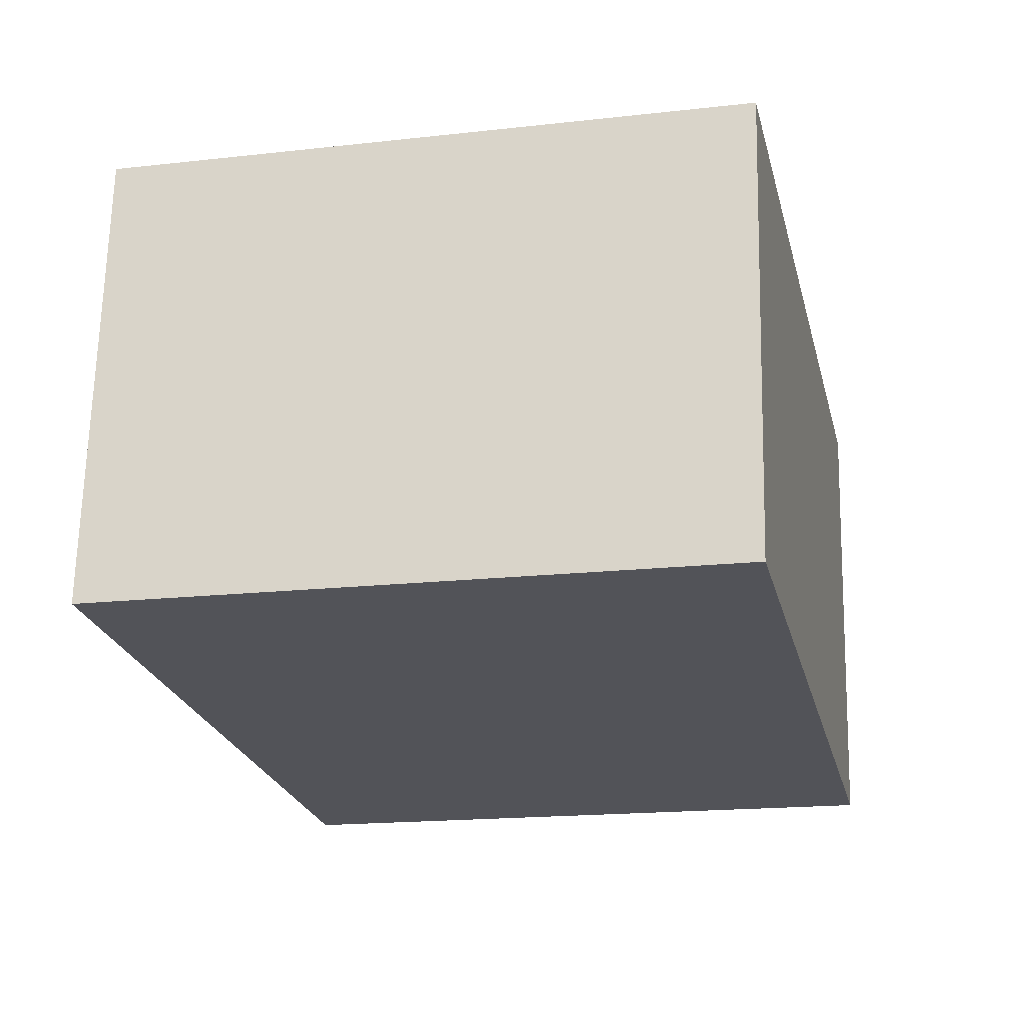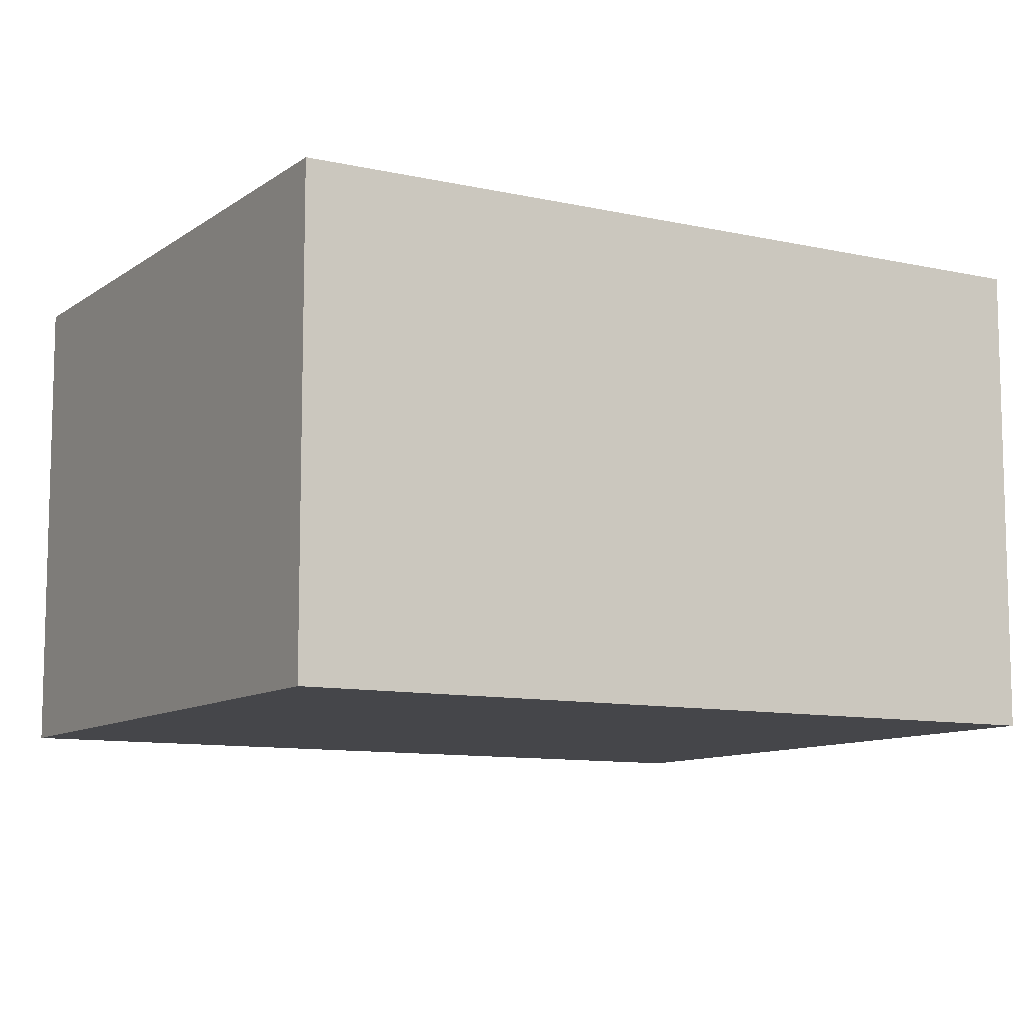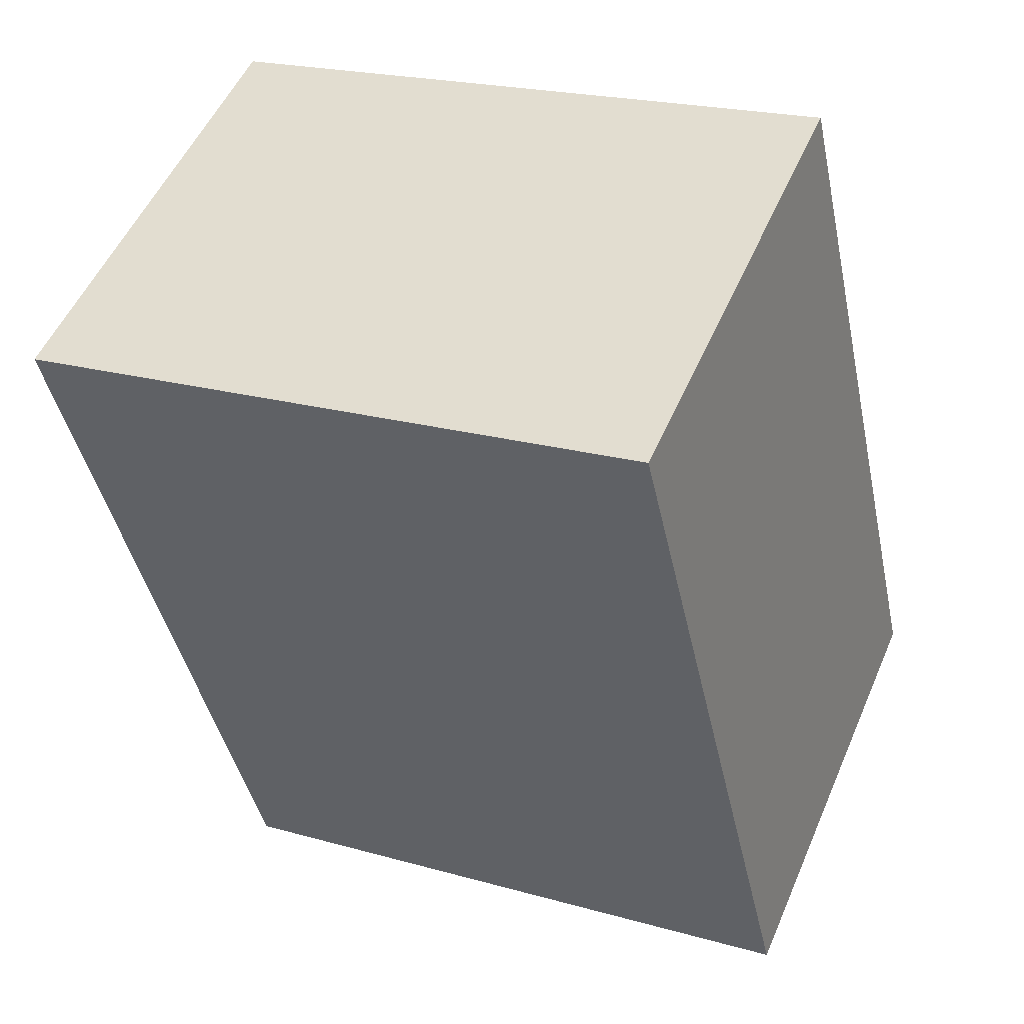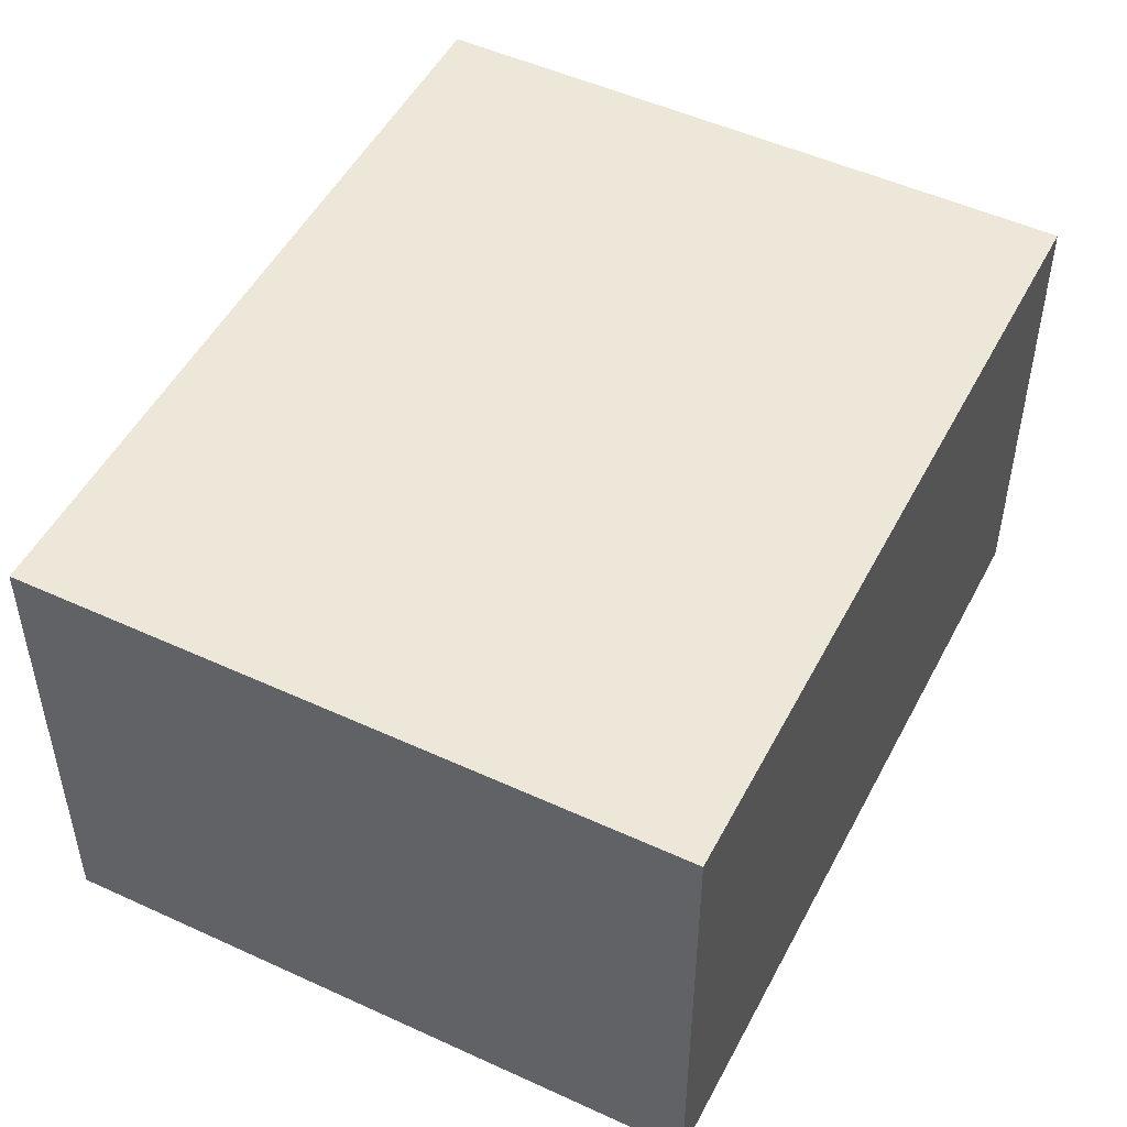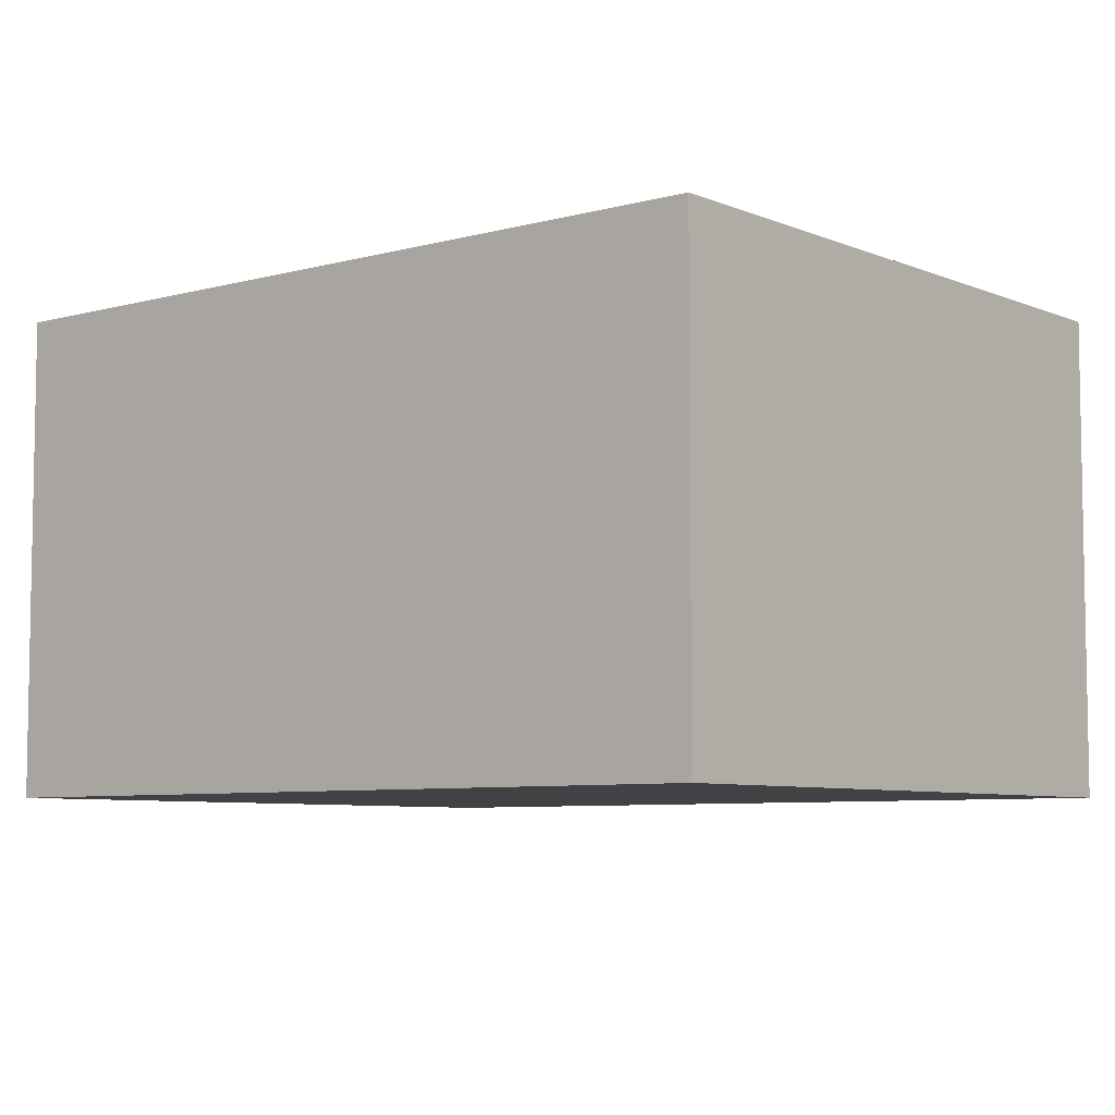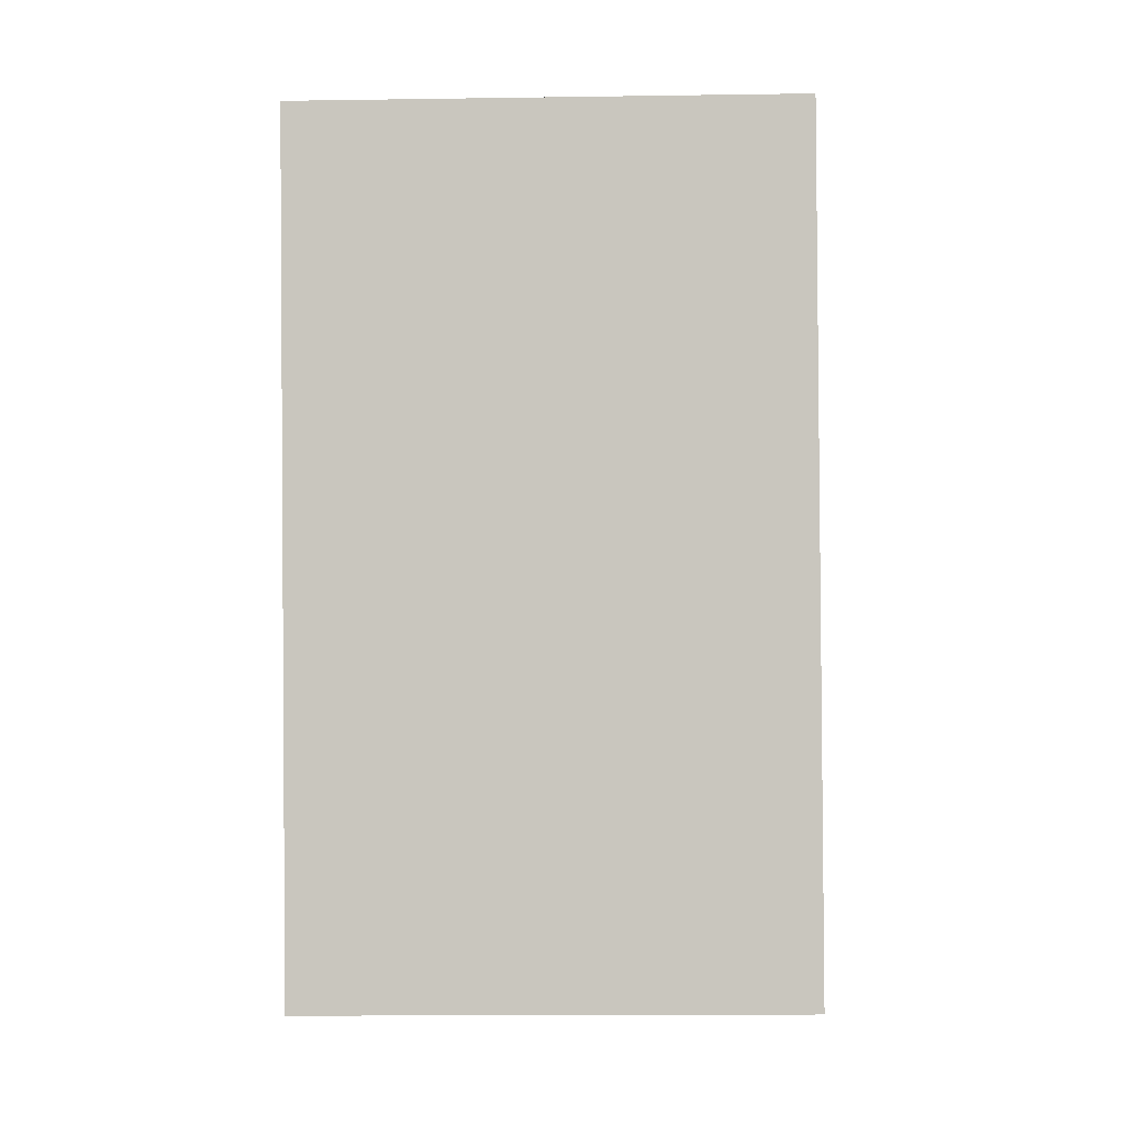
<metadata>
{"format":"obj","ext":"obj","renderer":"f3d","projection":"perspective","resolution":1024,"background":"white","views":[{"elev":67.4,"azim":-178.7,"up":"+Z"},{"elev":-9.9,"azim":-107.3,"up":"+Y"},{"elev":52.3,"azim":-157.0,"up":"+Z"},{"elev":50.1,"azim":39.8,"up":"+Y"},{"elev":-6.6,"azim":-37.8,"up":"+Y"},{"elev":-14.2,"azim":91.9,"up":"+Z"}]}
</metadata>
<code>
v  2.18 1.616 -0.501
v  0.617 1.616 2.689
v  2.798 1.616 2.188
v  0 1.616 9.895e-17
v  0.617 -1.647e-16 2.689
v  2.798 -1.34e-16 2.188
v  2.18 3.068e-17 -0.501
v  0 0 0
g defaultobject
f 1 2 3
f 2 1 4
f 5 3 2
f 3 5 6
f 6 1 3
f 1 6 7
f 7 4 1
f 4 7 8
f 8 2 4
f 2 8 5
f 8 6 5
f 6 8 7

</code>
